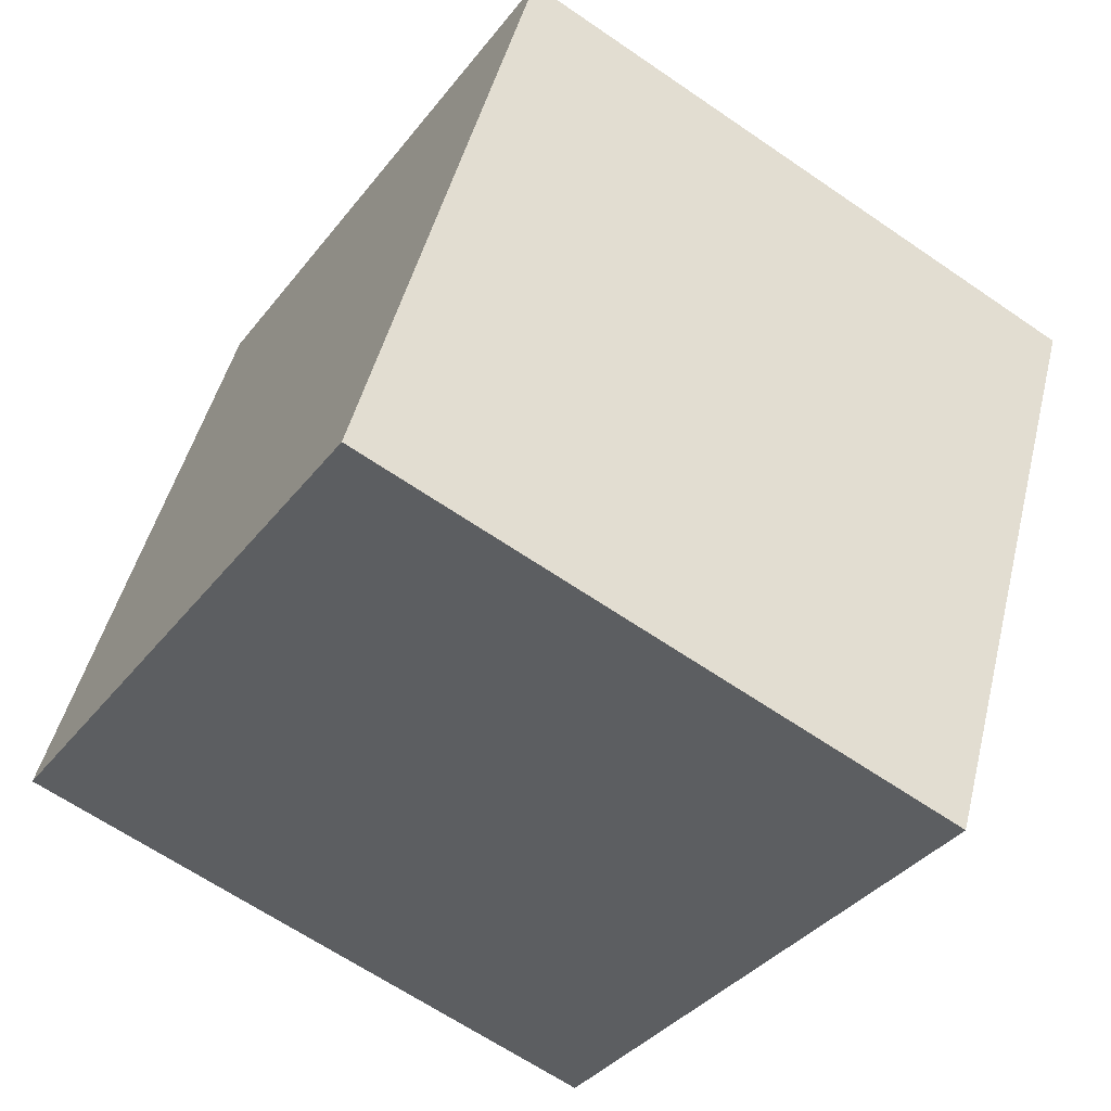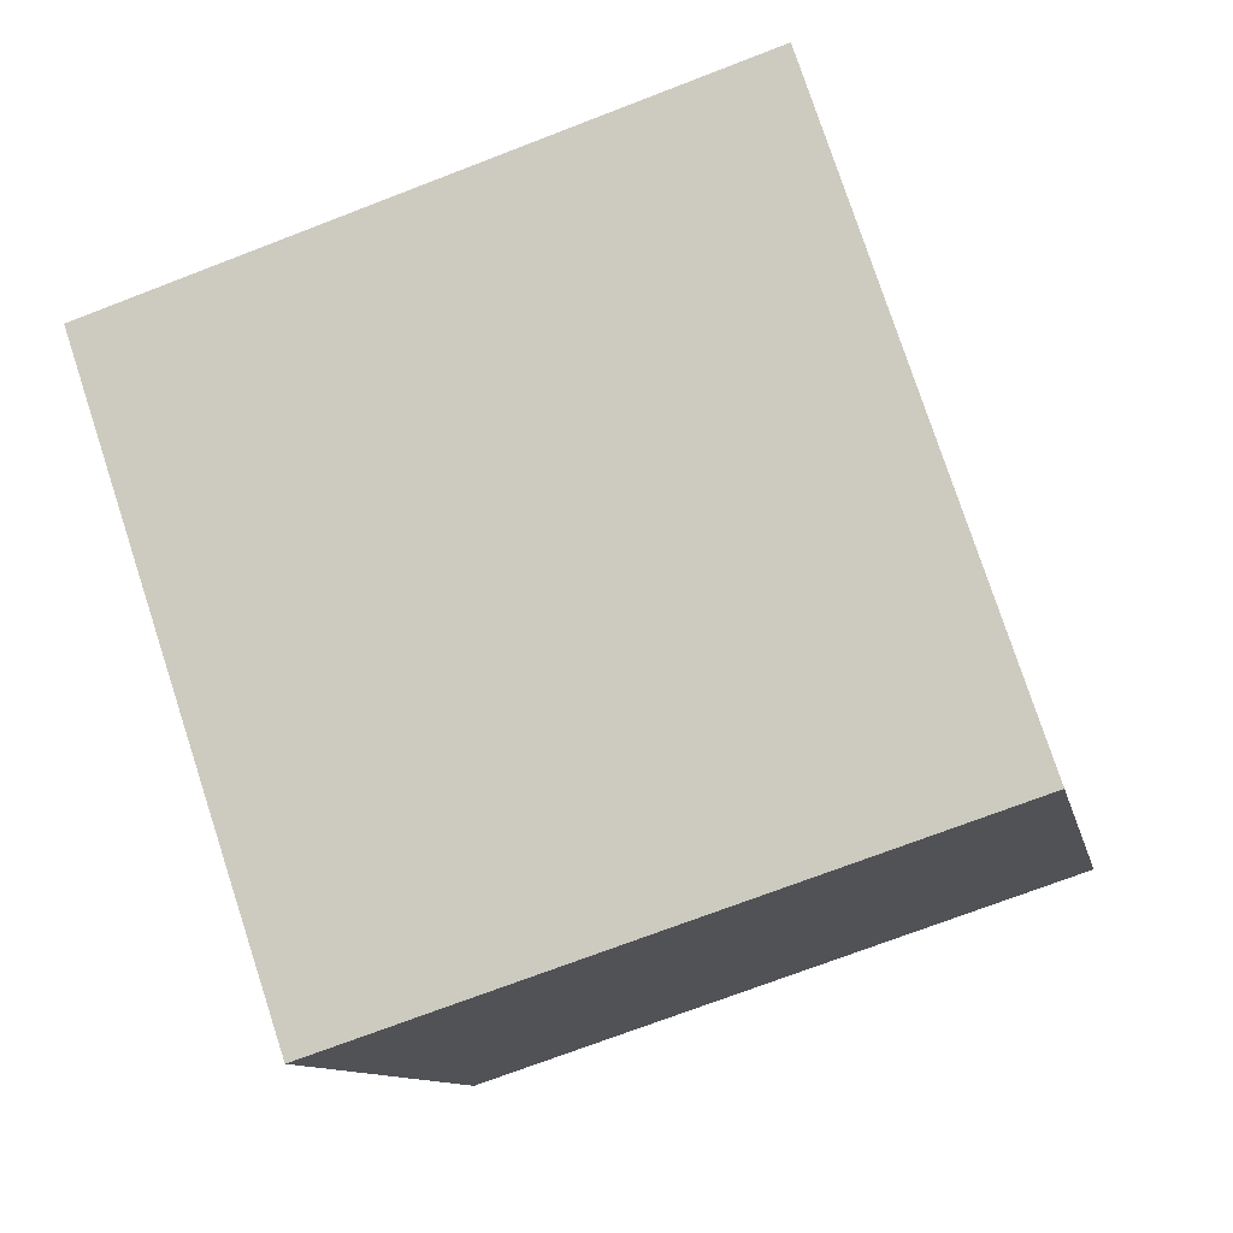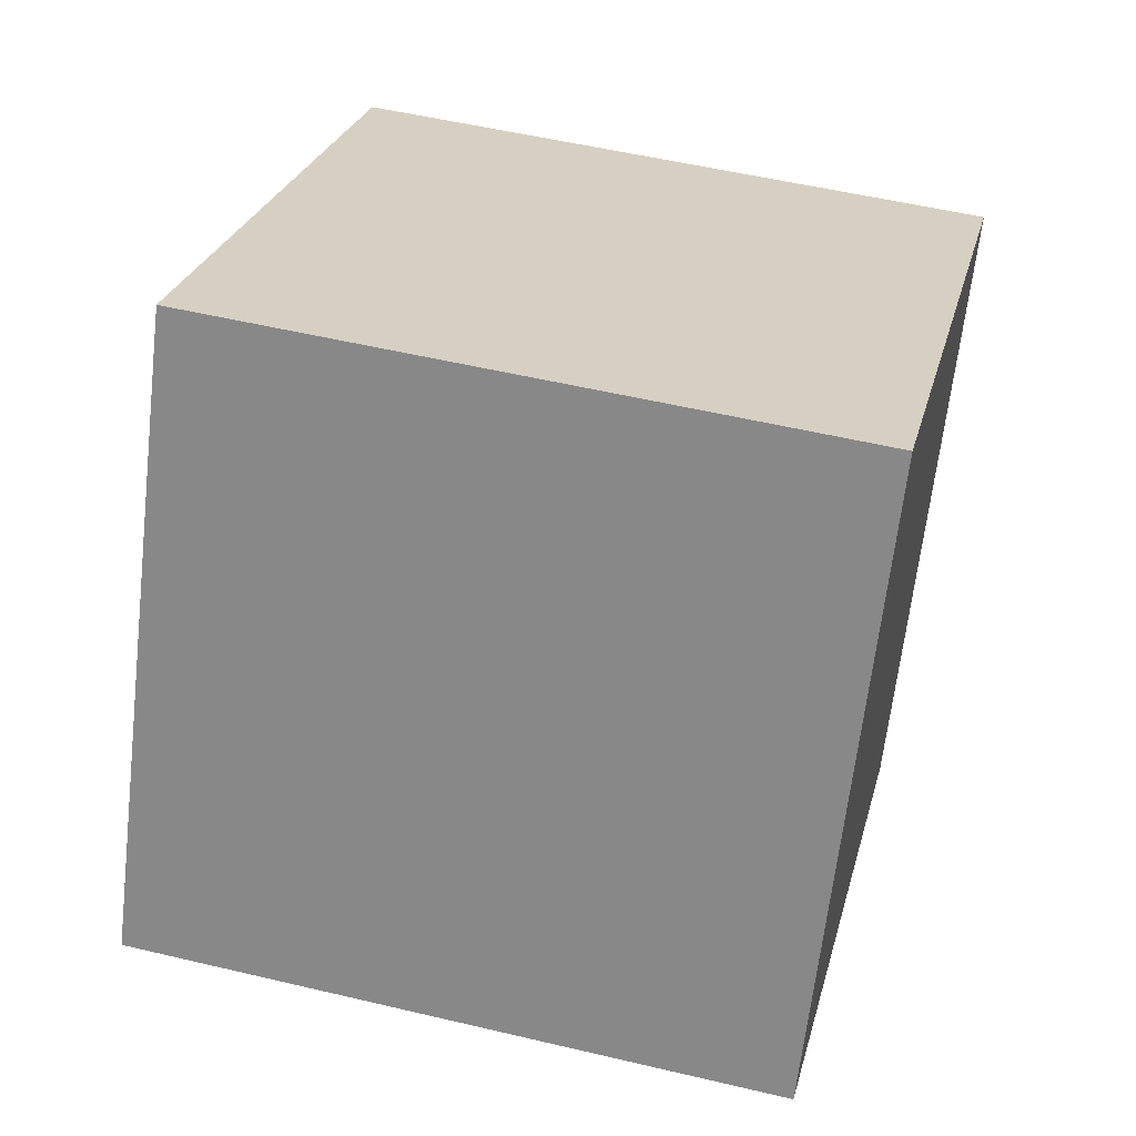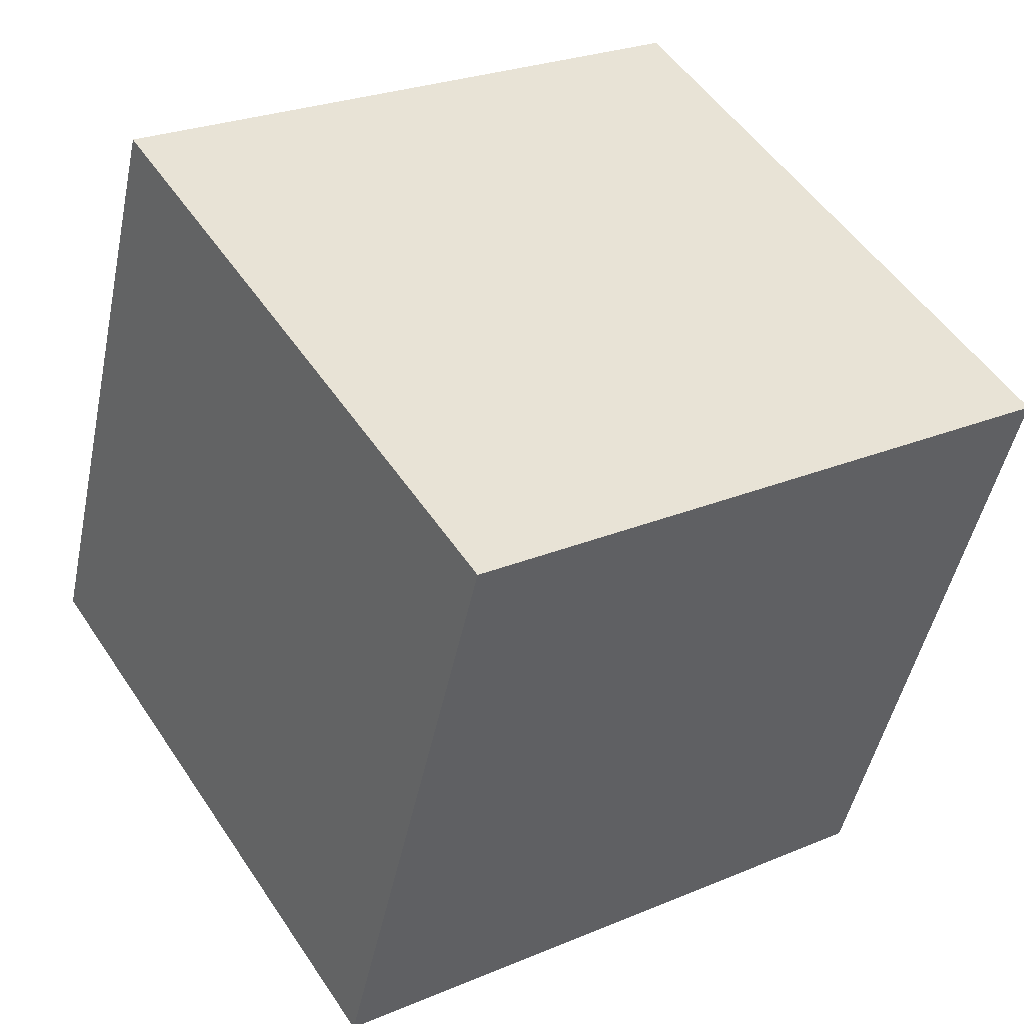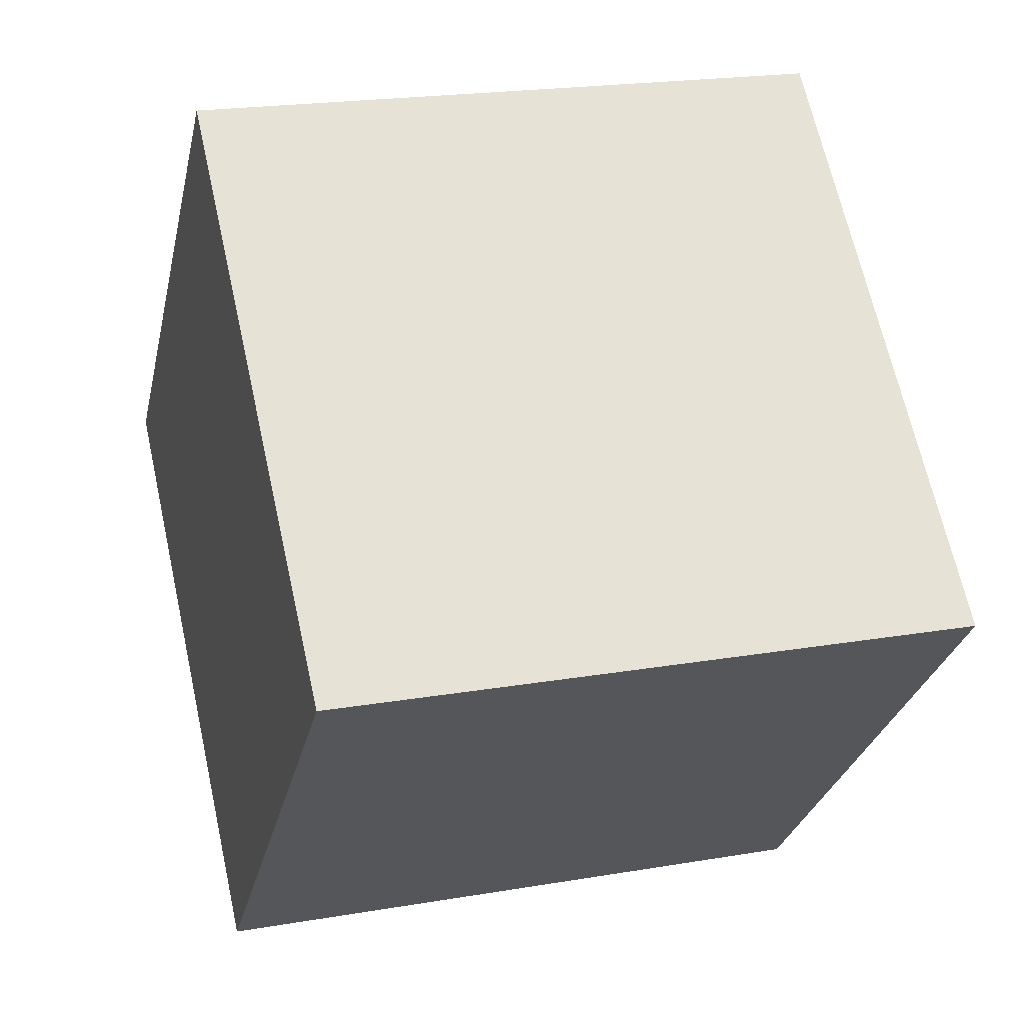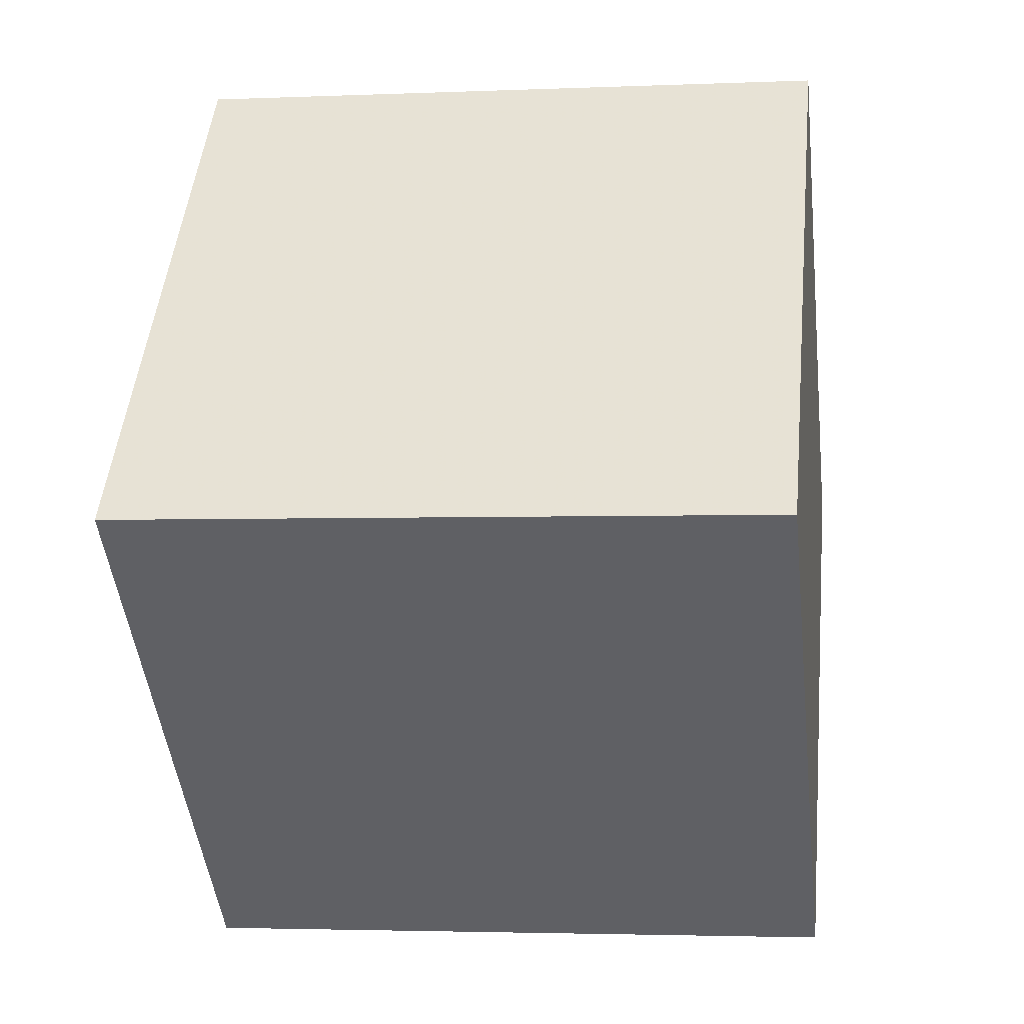
<metadata>
{"format":"obj","ext":"obj","renderer":"f3d","projection":"perspective","resolution":1024,"background":"white","views":[{"elev":-50.4,"azim":141.2,"up":"+Y"},{"elev":68.4,"azim":-112.8,"up":"+Y"},{"elev":-56.6,"azim":78.8,"up":"+Y"},{"elev":33.0,"azim":153.1,"up":"+Z"},{"elev":73.1,"azim":72.9,"up":"+Y"},{"elev":59.5,"azim":-0.7,"up":"+Y"}]}
</metadata>
<code>
v 6.651 -11.12 -1.733
v 5.589 -1.489 -4.189
v 5.571 -8.781 7.929
v 4.508 0.8545 5.472
v -3.233 -12.42 -2.524
v -4.296 -2.782 -4.981
v -4.313 -10.07 7.137
v -5.376 -0.4376 4.68
f 2 4 1
f 5 2 1
f 1 4 3
f 3 5 1
f 2 8 4
f 6 2 5
f 6 8 2
f 4 8 3
f 7 5 3
f 3 8 7
f 7 6 5
f 8 6 7

</code>
